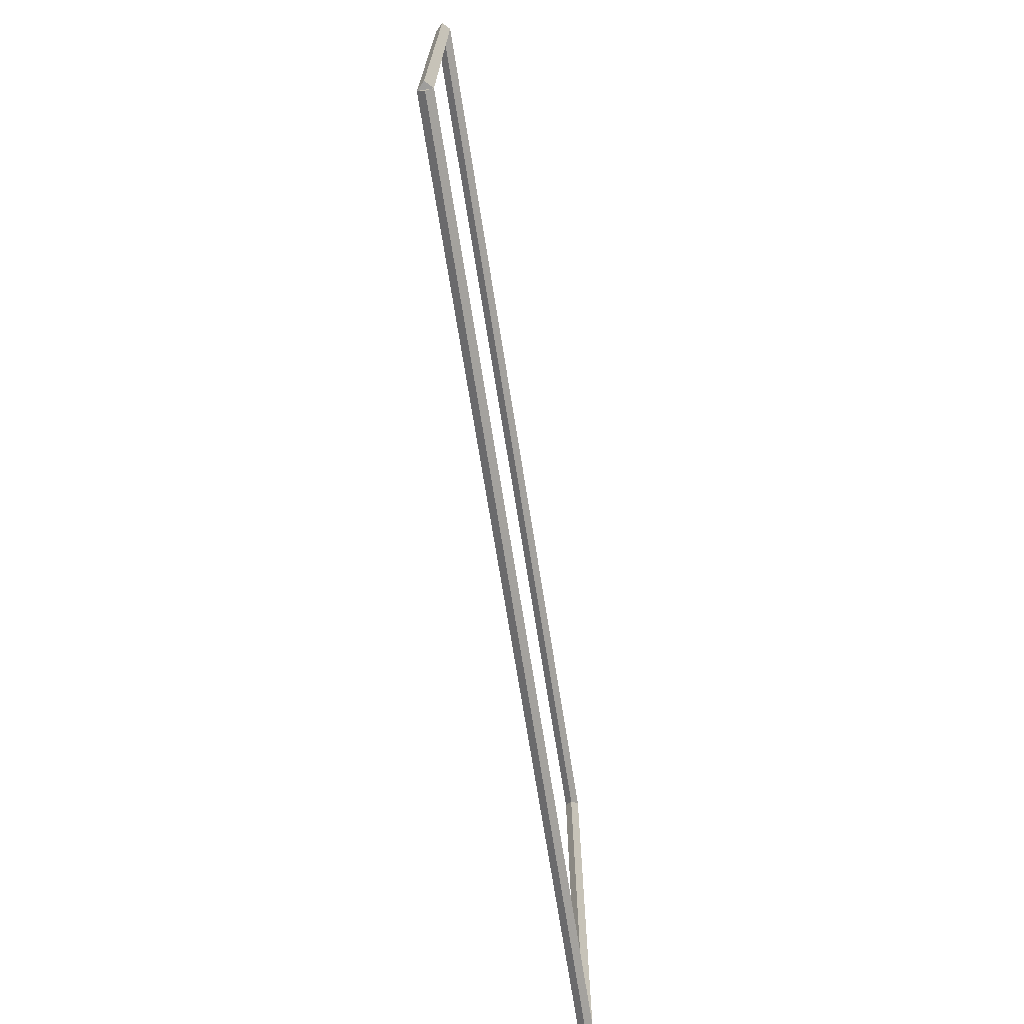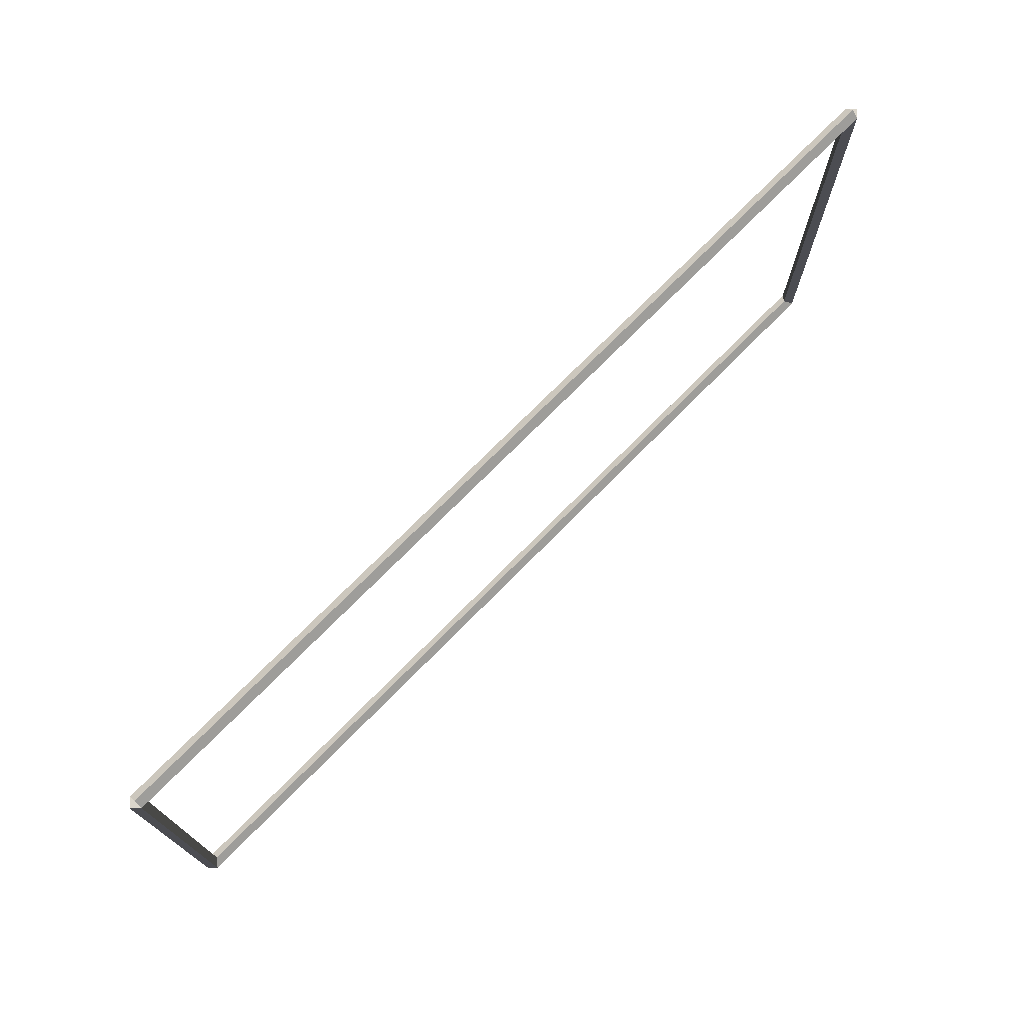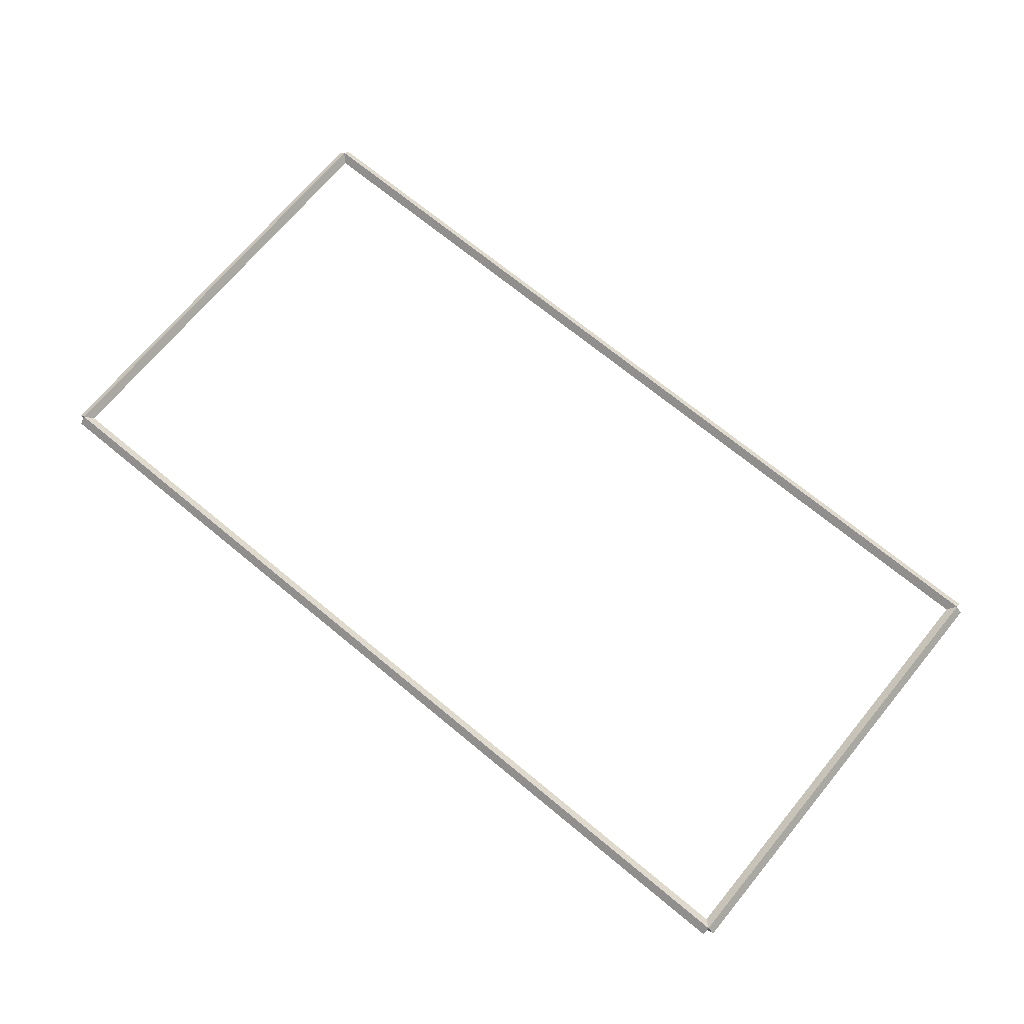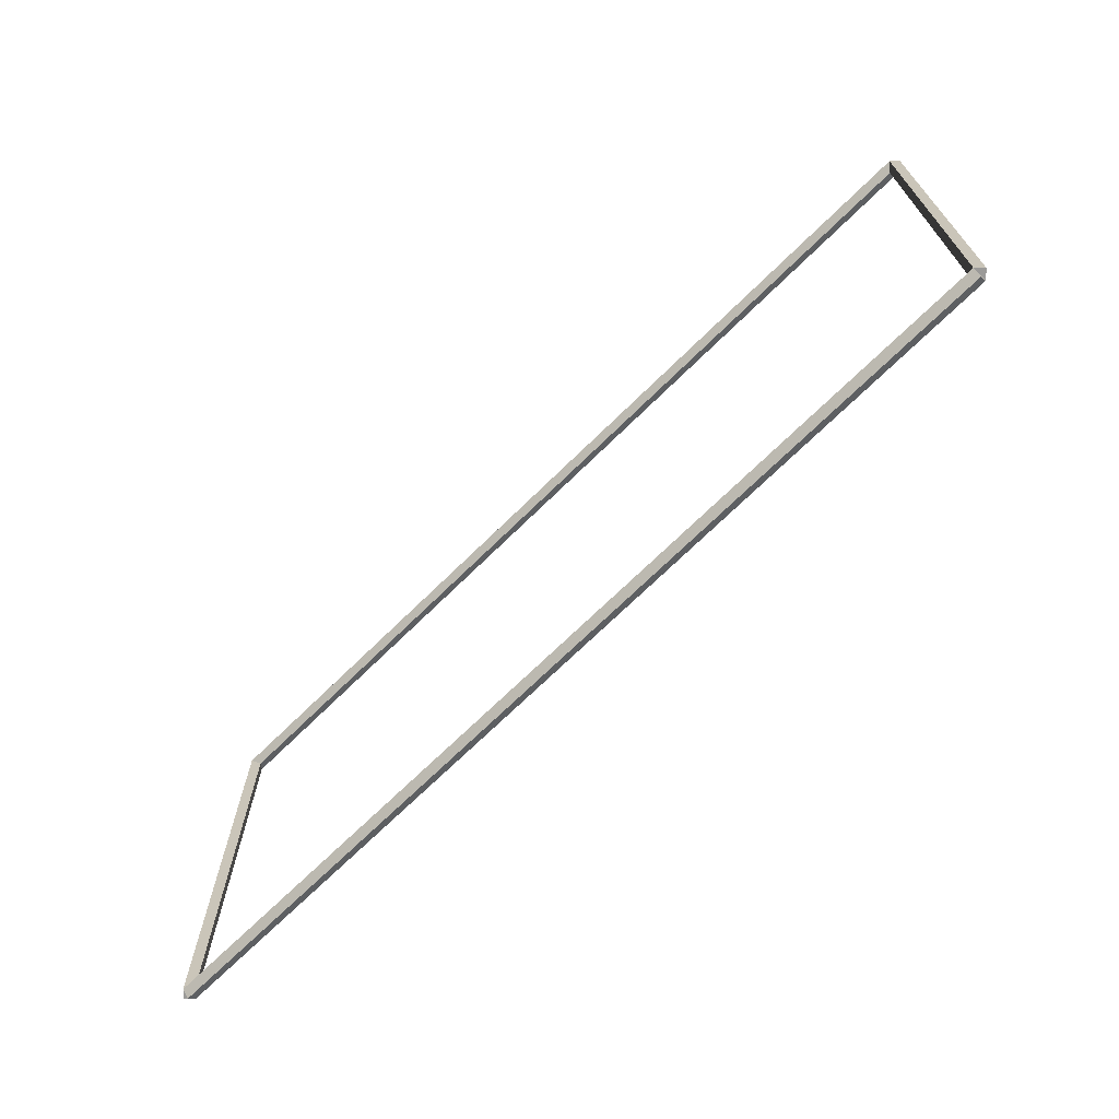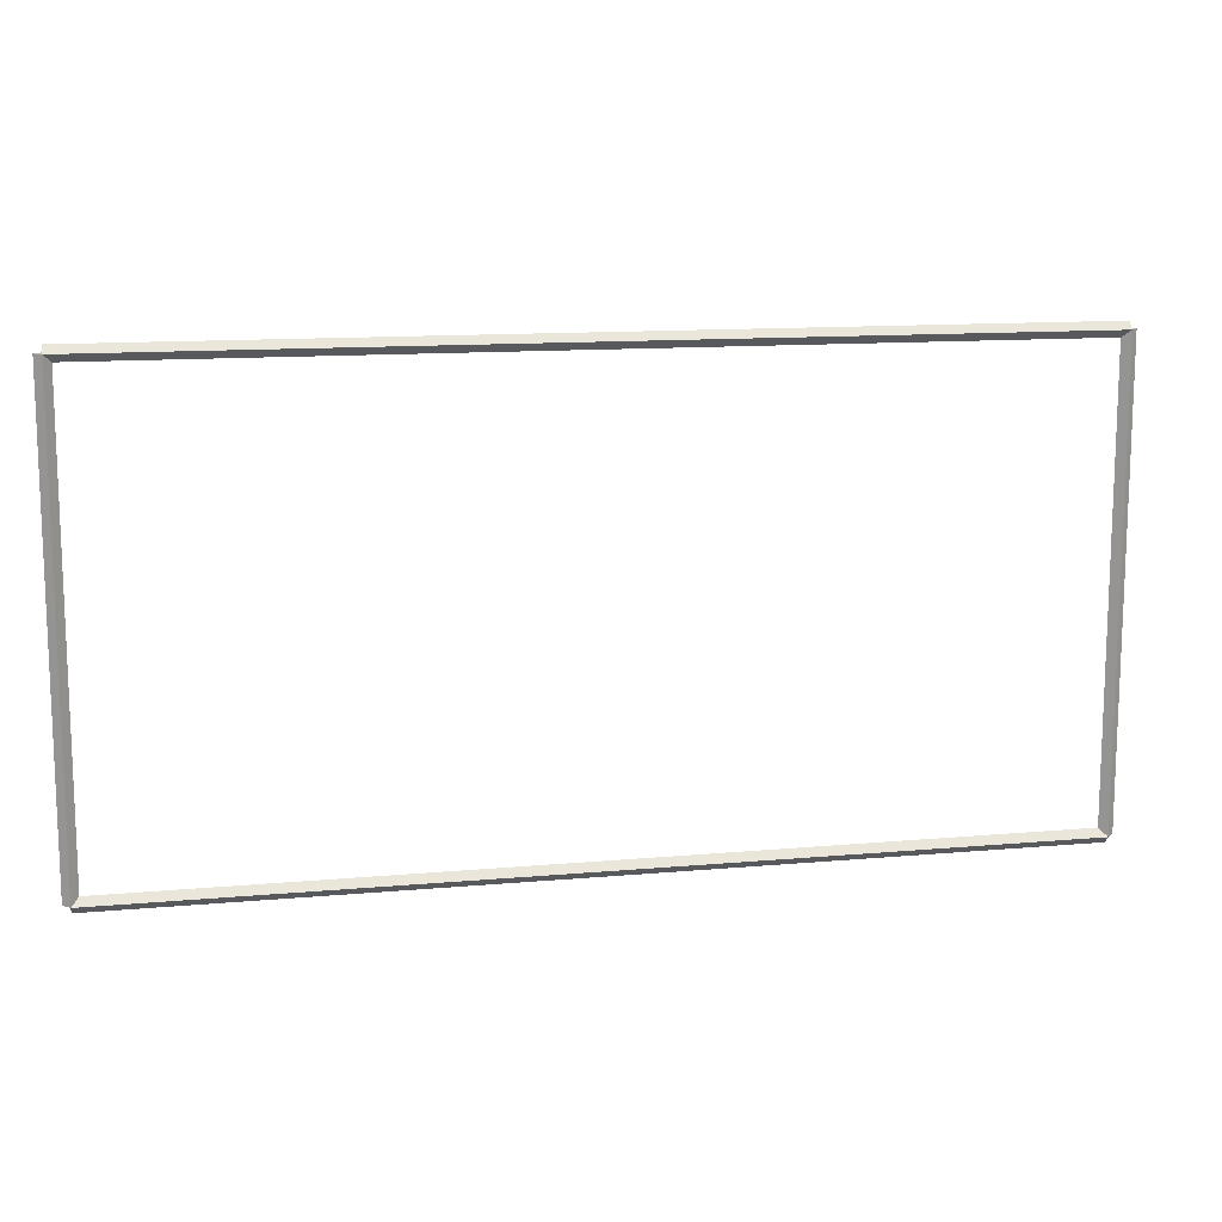
<metadata>
{"format":"obj","ext":"obj","renderer":"f3d","projection":"perspective","resolution":1024,"background":"white","views":[{"elev":-70.4,"azim":-81.0,"up":"+Z"},{"elev":73.6,"azim":134.6,"up":"+Z"},{"elev":70.2,"azim":39.6,"up":"+Y"},{"elev":-69.4,"azim":-135.3,"up":"+Z"},{"elev":12.6,"azim":168.1,"up":"+Z"}]}
</metadata>
<code>
g layer_boundary_0_27_27
v 12.7 42.8 -2.414e-21
v 12.7 42.7 0.1
v 12.7 42.6 -2.068e-14
v 12.7 42.7 -0.1
v 0 42.8 -2.414e-21
v 0 42.7 0.1
v 0 42.6 -2.068e-14
v 0 42.7 -0.1
f 1 2 3 4
f 6 2 1 5
f 5 1 4 8
f 6 5 8 7
f 8 4 3 7
f 7 3 2 6
g layer_boundary_0_27_27
v 12.8 42.7 6.35
v 12.7 42.8 6.35
v 12.6 42.7 6.35
v 12.7 42.6 6.35
v 12.8 42.7 0
v 12.7 42.8 0
v 12.6 42.7 0
v 12.7 42.6 0
f 9 10 11 12
f 14 10 9 13
f 13 9 12 16
f 14 13 16 15
f 16 12 11 15
f 15 11 10 14
g layer_boundary_0_27_27
v 0 42.8 6.35
v 0 42.7 6.25
v 0 42.6 6.35
v 0 42.7 6.45
v 12.7 42.8 6.35
v 12.7 42.7 6.25
v 12.7 42.6 6.35
v 12.7 42.7 6.45
f 17 18 19 20
f 22 18 17 21
f 21 17 20 24
f 22 21 24 23
f 24 20 19 23
f 23 19 18 22
g layer_boundary_0_27_27
v 0.1 42.7 0
v -1.034e-14 42.6 0
v -0.1 42.7 0
v 3.107e-14 42.8 0
v 0.1 42.7 6.35
v -1.034e-14 42.6 6.35
v -0.1 42.7 6.35
v 3.107e-14 42.8 6.35
f 25 26 27 28
f 30 26 25 29
f 29 25 28 32
f 30 29 32 31
f 32 28 27 31
f 31 27 26 30

</code>
